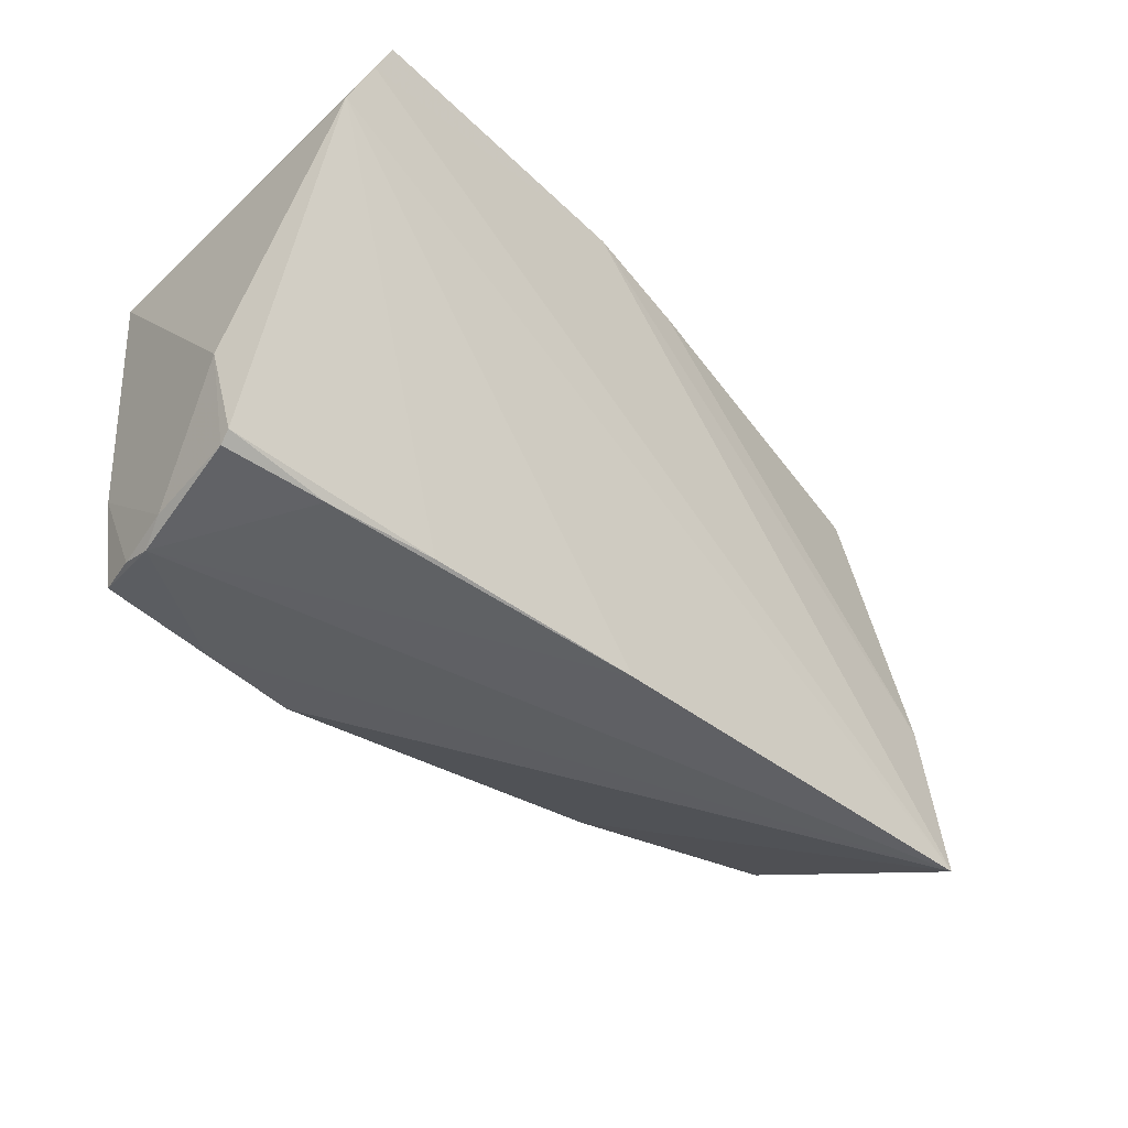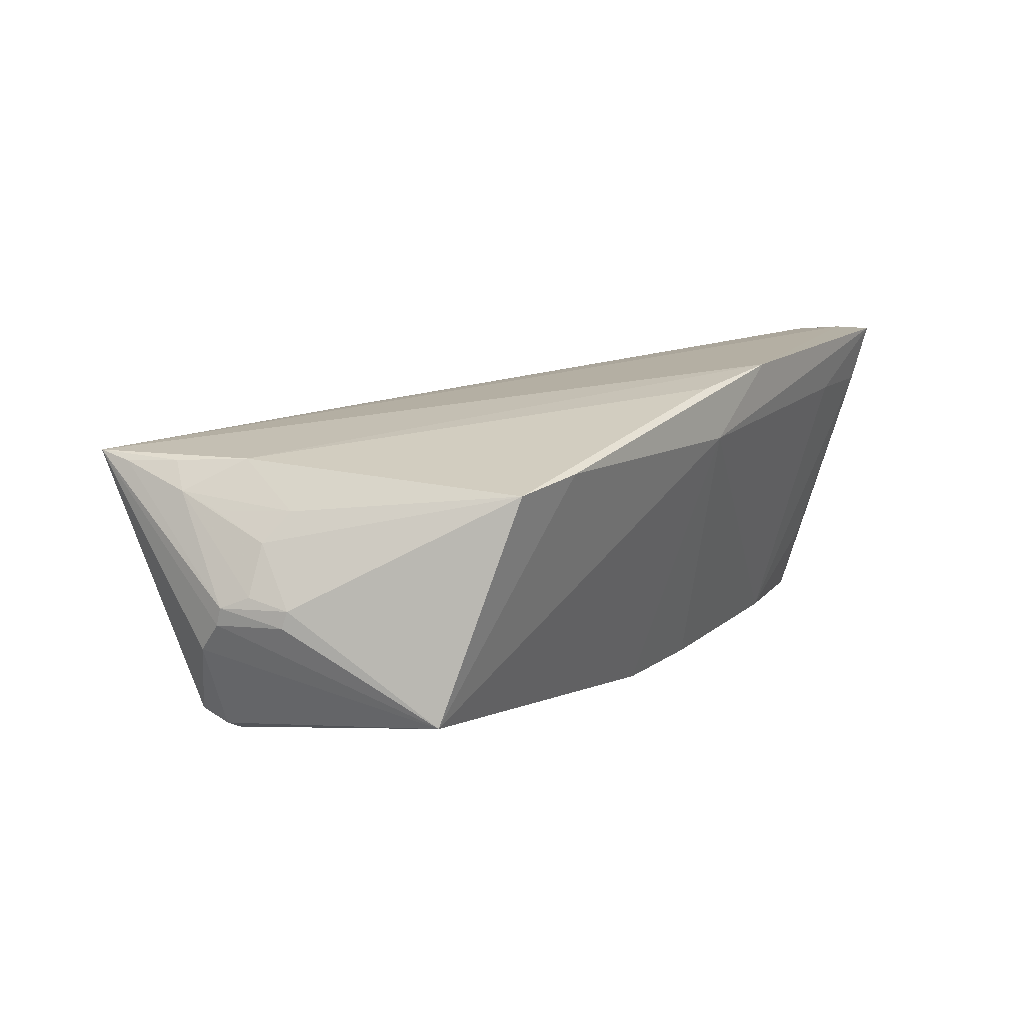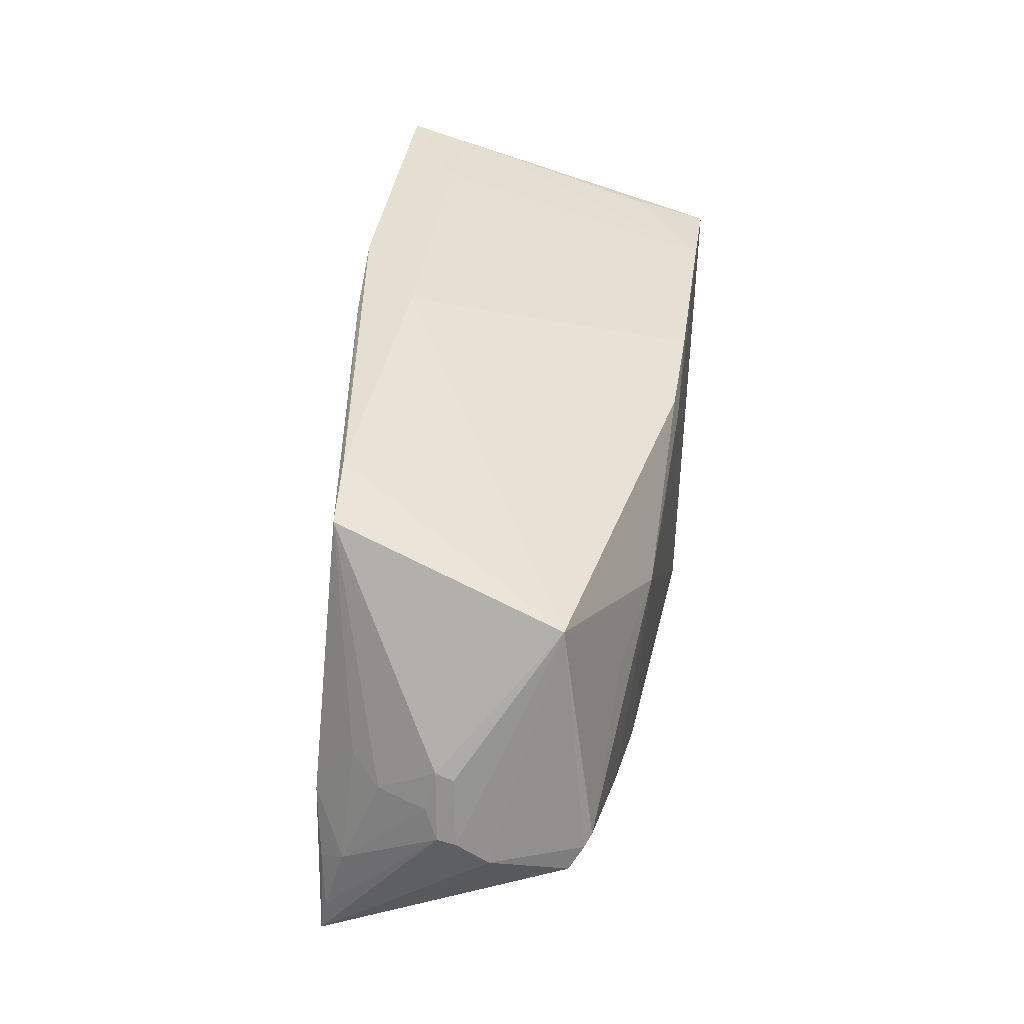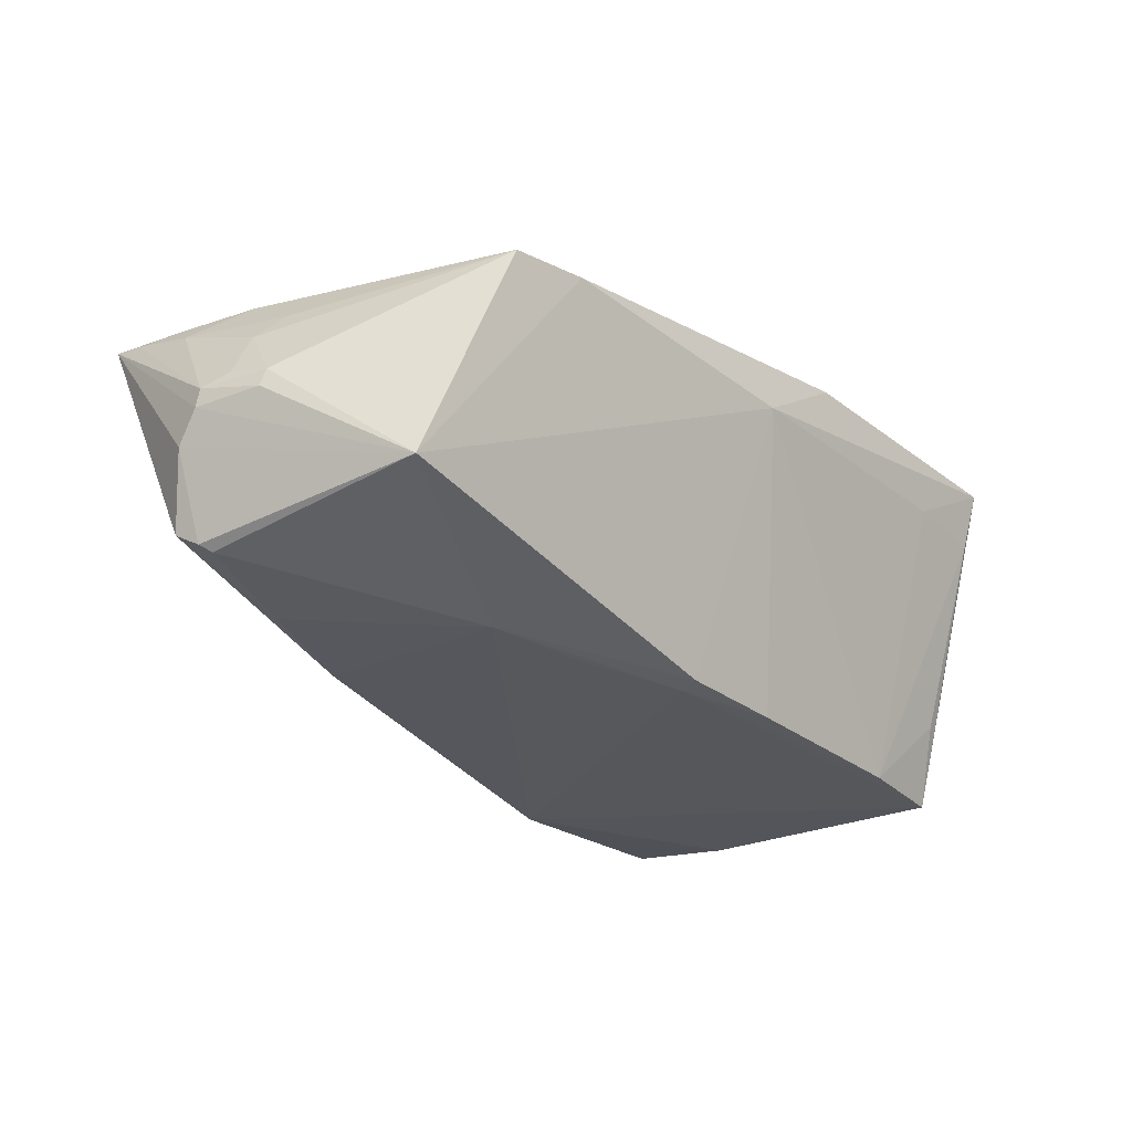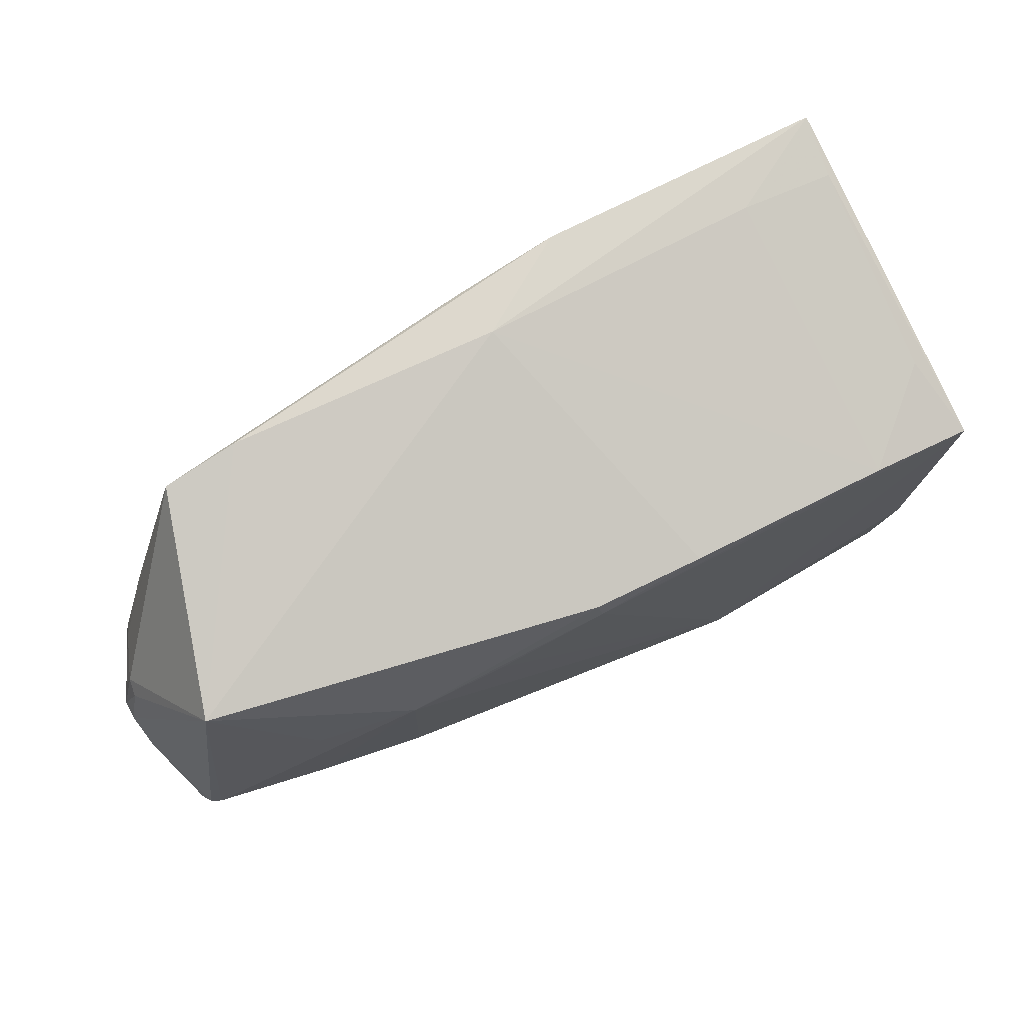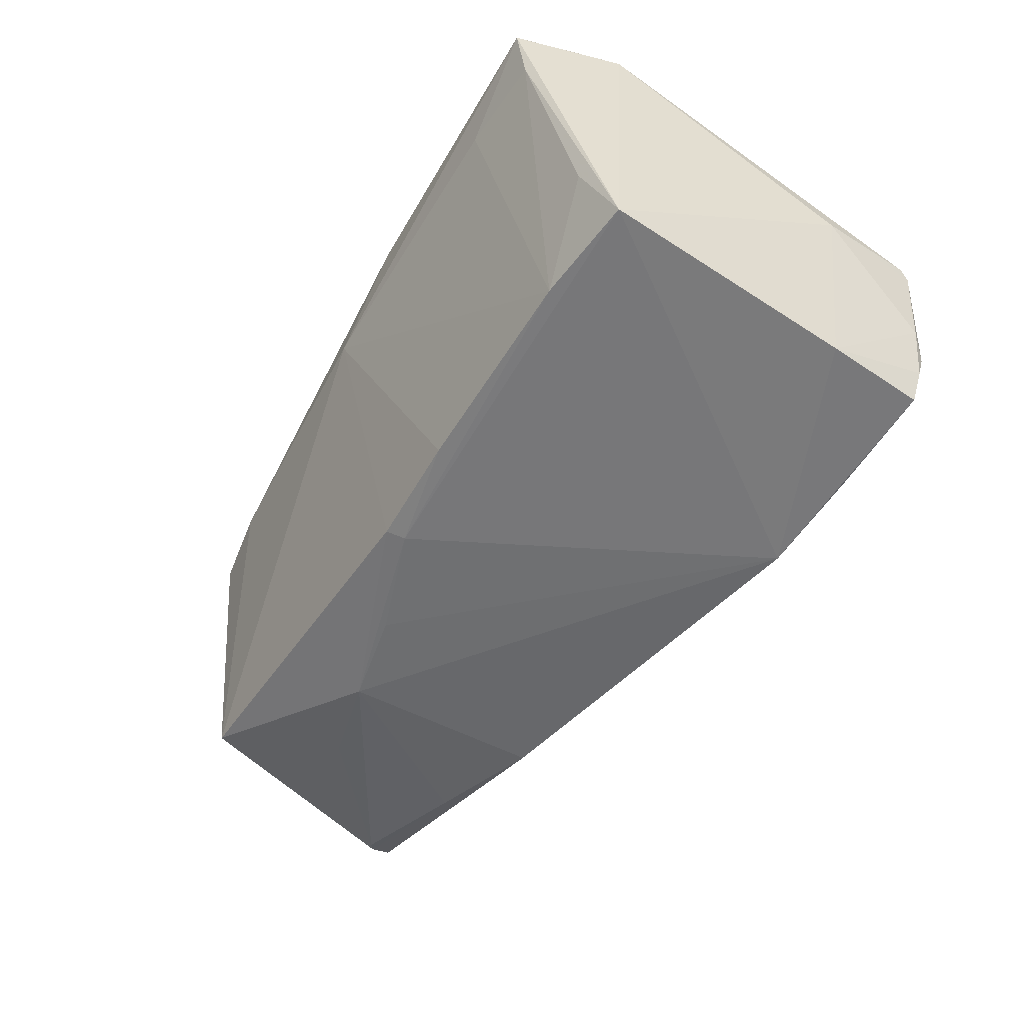
<metadata>
{"format":"obj","ext":"obj","renderer":"f3d","projection":"perspective","resolution":1024,"background":"white","views":[{"elev":-45.8,"azim":-47.9,"up":"+Y"},{"elev":15.2,"azim":122.8,"up":"+Z"},{"elev":37.2,"azim":97.6,"up":"+Y"},{"elev":-26.9,"azim":130.7,"up":"+Z"},{"elev":73.0,"azim":152.7,"up":"+Y"},{"elev":-57.2,"azim":-120.1,"up":"+Z"}]}
</metadata>
<code>
v 0.04323 -0.01136 -0.01756
v 0.063 -0.00452 -0.0007825
v -0.05179 -0.02931 0.004957
v 0.05573 0.001348 0.01249
v 0.01703 0.01217 -0.02077
v -0.04784 -0.02991 -0.01438
v 0.05884 -0.007716 0.01201
v 0.06062 0.004341 0.00184
v 0.05429 -0.006431 0.01764
v 0.02933 -0.01641 -0.01869
v 0.05954 -0.01037 -0.01348
v 0.05895 -0.02595 0.01719
v -0.05365 -0.01523 0.003598
v -0.05365 0.01683 0.02024
v -0.04983 -0.02945 -0.006951
v -0.02561 -0.02885 0.00945
v -0.04773 -0.01581 -0.0208
v 0.003052 0.01675 -0.02135
v 0.04496 0.02706 0.01561
v 0.002717 -0.02847 0.01274
v 0.05876 -0.0006954 0.008975
v -0.03702 0.01866 -0.02128
v 0.05717 -0.01512 0.0169
v -0.0187 -0.02704 -0.02135
v -0.01217 0.03014 0.02238
v -0.04842 0.02844 0.01436
v -0.04623 -0.02911 -0.0195
v -0.04809 -0.03087 -0.01071
v -0.03938 -0.02944 0.007208
v 0.001855 0.02877 0.02122
v -0.05215 -0.02815 0.006346
v 0.003565 0.01917 -0.02082
v 0.06245 -0.007511 -0.004506
v 0.03518 0.02834 0.01637
v -0.05109 0.02447 0.02165
v 0.05727 -0.006477 -0.01599
v 0.02932 0.009842 -0.02016
v 0.04178 0.006785 -0.01754
v -0.01078 0.01935 -0.02116
v 0.05859 -0.007431 -0.01522
v -0.04931 0.03021 0.02217
v 0.05914 -0.01267 0.01379
v 0.0003297 0.03011 0.01429
v 0.063 -0.003938 0.001469
v 0.01877 -0.02713 0.01417
v 0.06098 0.003766 -0.0003076
v 0.05895 -0.02159 0.01637
v -0.03173 -0.02828 -0.02028
v -0.0479 0.02077 -0.01118
v 0.06162 -0.0005955 0.002965
v 0.05322 0.02069 -0.01181
v -0.0364 0.02926 0.01492
v -0.0502 0.01705 -0.02135
f 41 53 14
f 13 31 14
f 14 53 13
f 3 31 13
f 44 12 2
f 32 51 37
f 51 19 8
f 41 14 35
f 35 14 12
f 35 25 41
f 12 25 35
f 37 51 38
f 51 2 33
f 33 2 12
f 18 32 37
f 22 18 53
f 47 12 44
f 44 42 47
f 9 25 12
f 4 19 9
f 9 42 4
f 51 32 43
f 41 25 43
f 44 2 46
f 46 8 44
f 46 2 51
f 51 8 46
f 21 19 4
f 21 8 19
f 12 14 45
f 45 20 12
f 14 20 45
f 16 14 31
f 16 20 14
f 15 3 13
f 53 18 24
f 24 10 12
f 37 10 24
f 49 22 53
f 30 9 19
f 25 9 30
f 23 47 42
f 42 9 23
f 12 47 23
f 23 9 12
f 34 43 25
f 34 30 19
f 25 30 34
f 34 19 51
f 51 43 34
f 41 43 52
f 52 43 22
f 39 43 32
f 22 43 39
f 32 18 39
f 18 22 39
f 4 42 7
f 7 21 4
f 42 21 7
f 44 8 50
f 8 21 50
f 50 42 44
f 50 21 42
f 20 16 29
f 31 3 29
f 29 16 31
f 37 38 36
f 36 38 51
f 53 24 17
f 17 24 27
f 27 6 17
f 17 6 15
f 13 53 17
f 17 15 13
f 5 18 37
f 37 24 5
f 5 24 18
f 22 49 26
f 26 52 22
f 41 52 26
f 26 53 41
f 26 49 53
f 27 24 48
f 48 24 12
f 3 15 28
f 15 6 28
f 28 29 3
f 20 29 28
f 12 20 28
f 28 48 12
f 28 6 27
f 27 48 28
f 1 10 37
f 37 36 1
f 51 33 40
f 40 36 51
f 40 1 36
f 10 1 11
f 1 40 11
f 12 10 11
f 11 40 33
f 11 33 12

</code>
